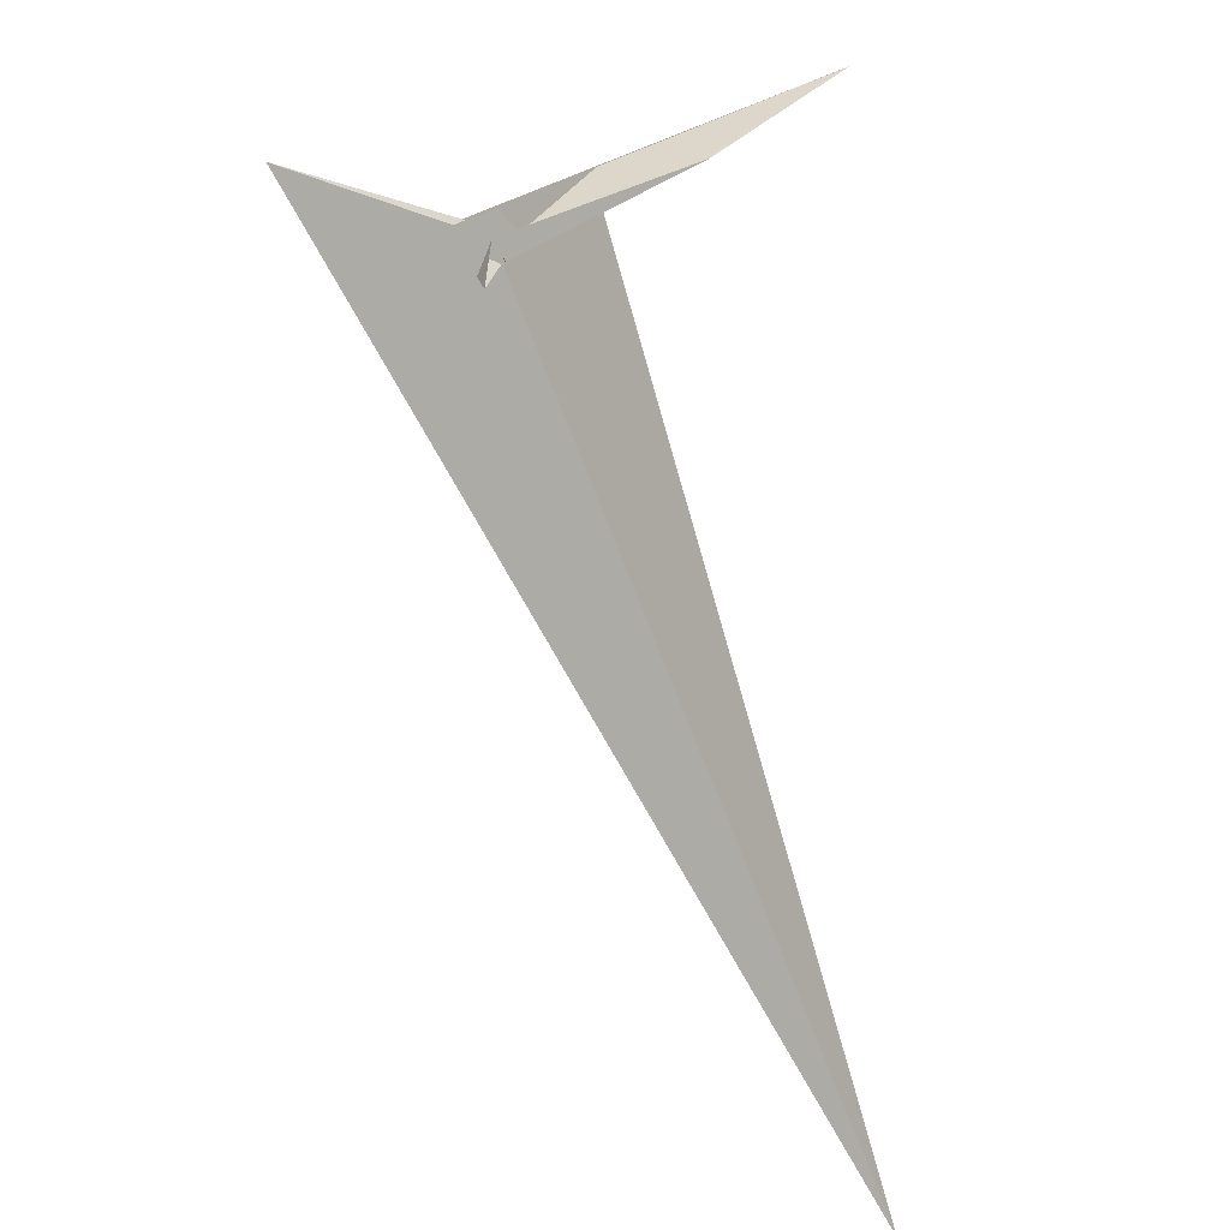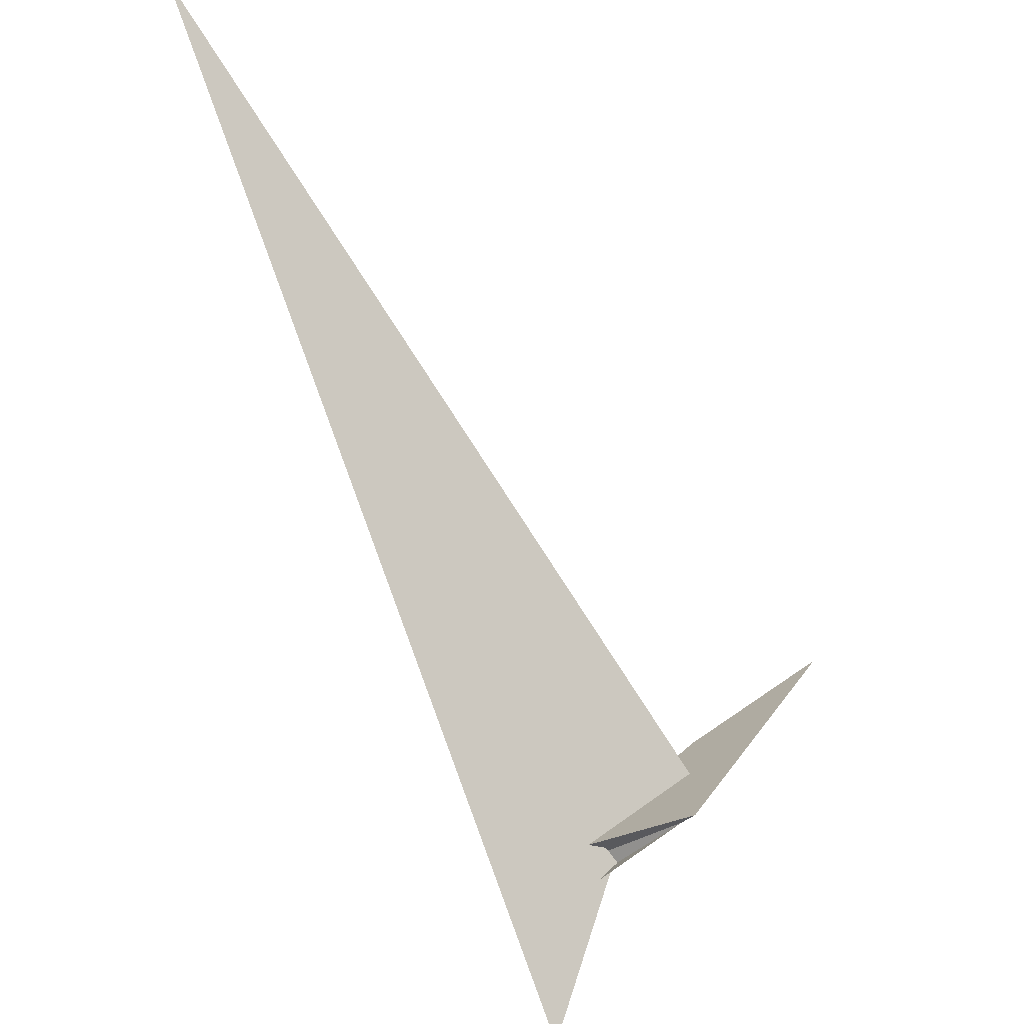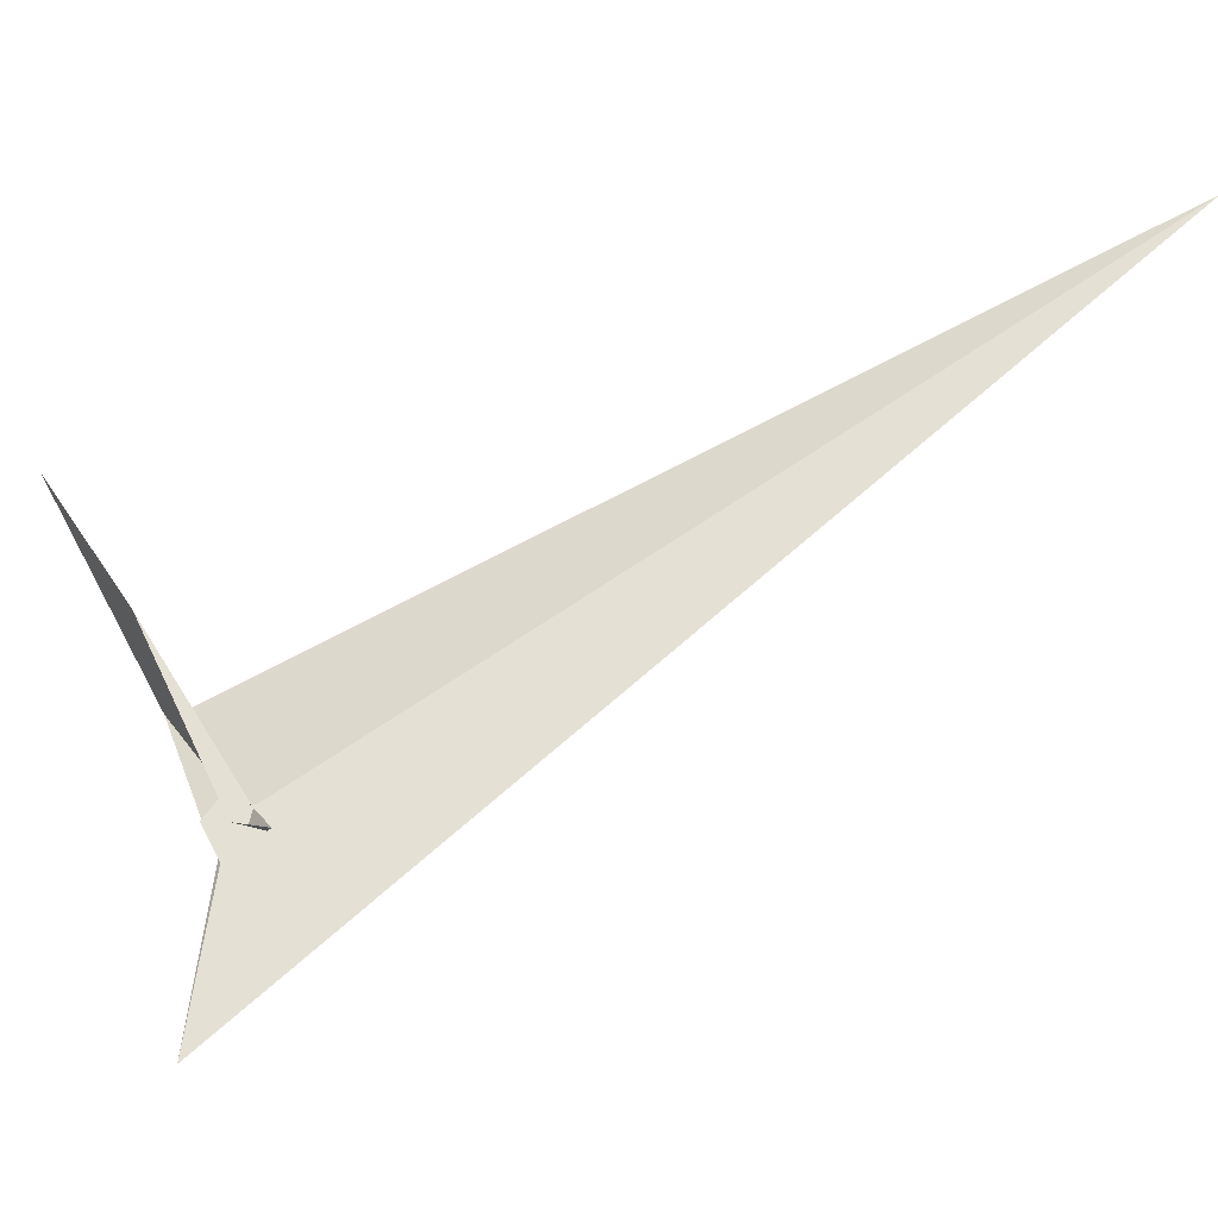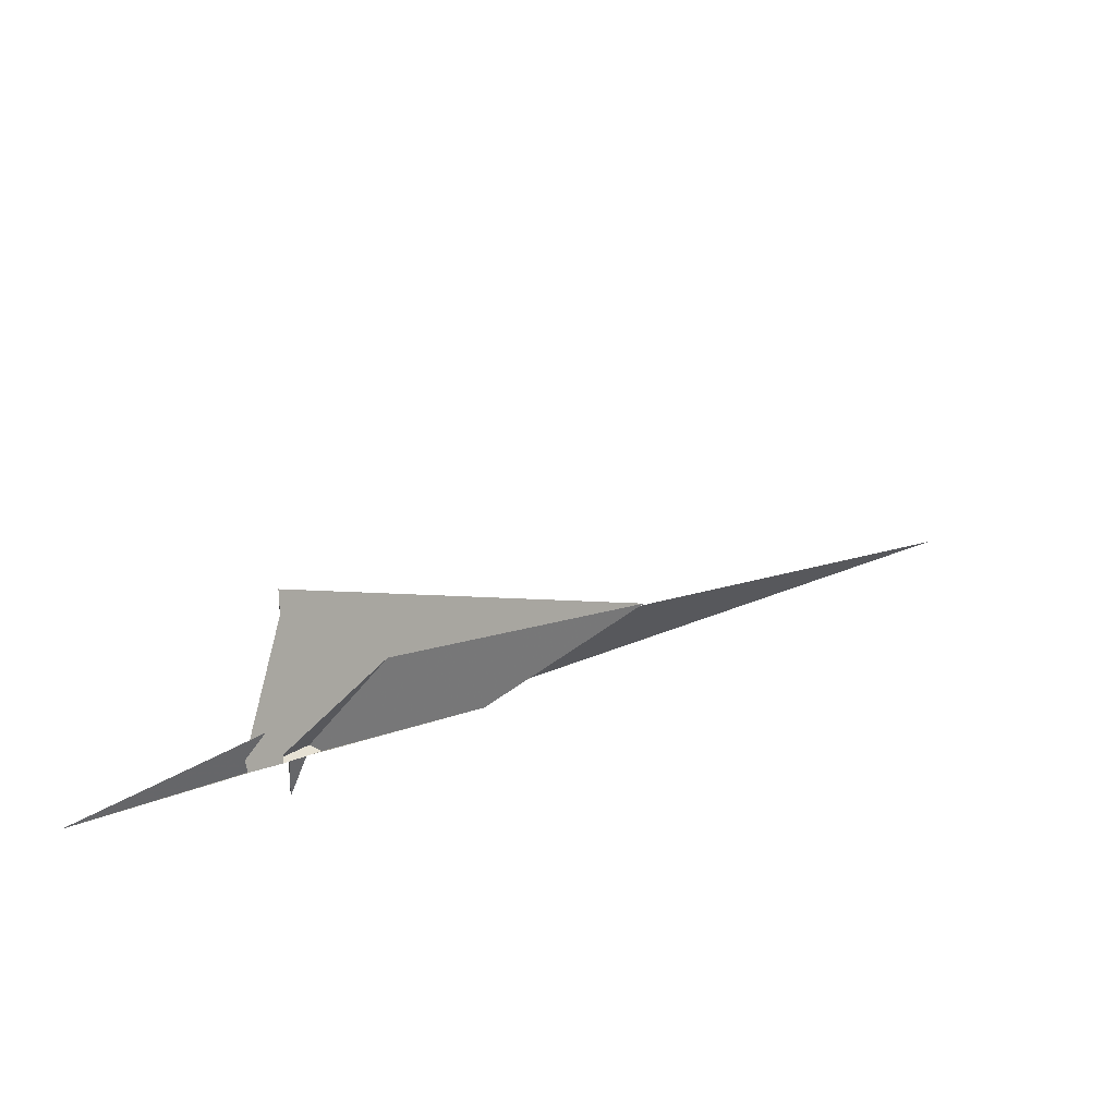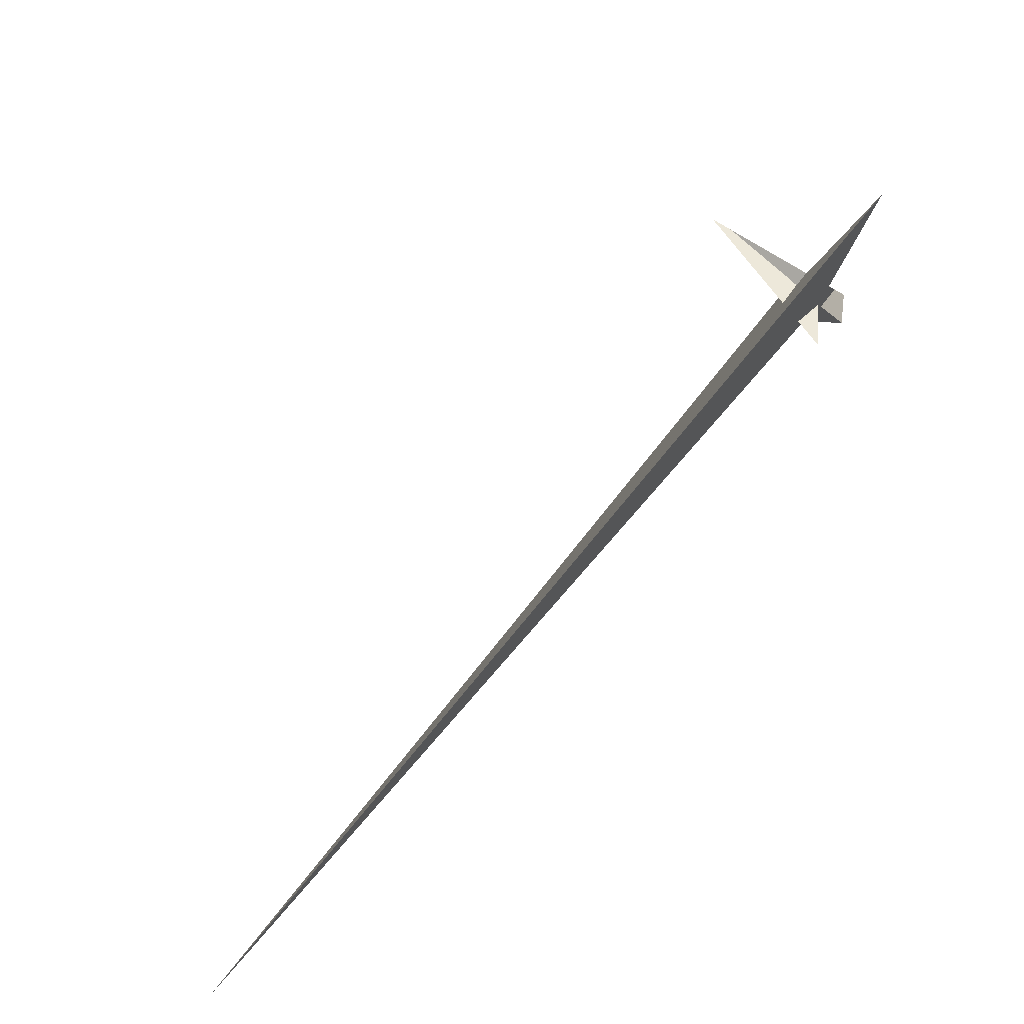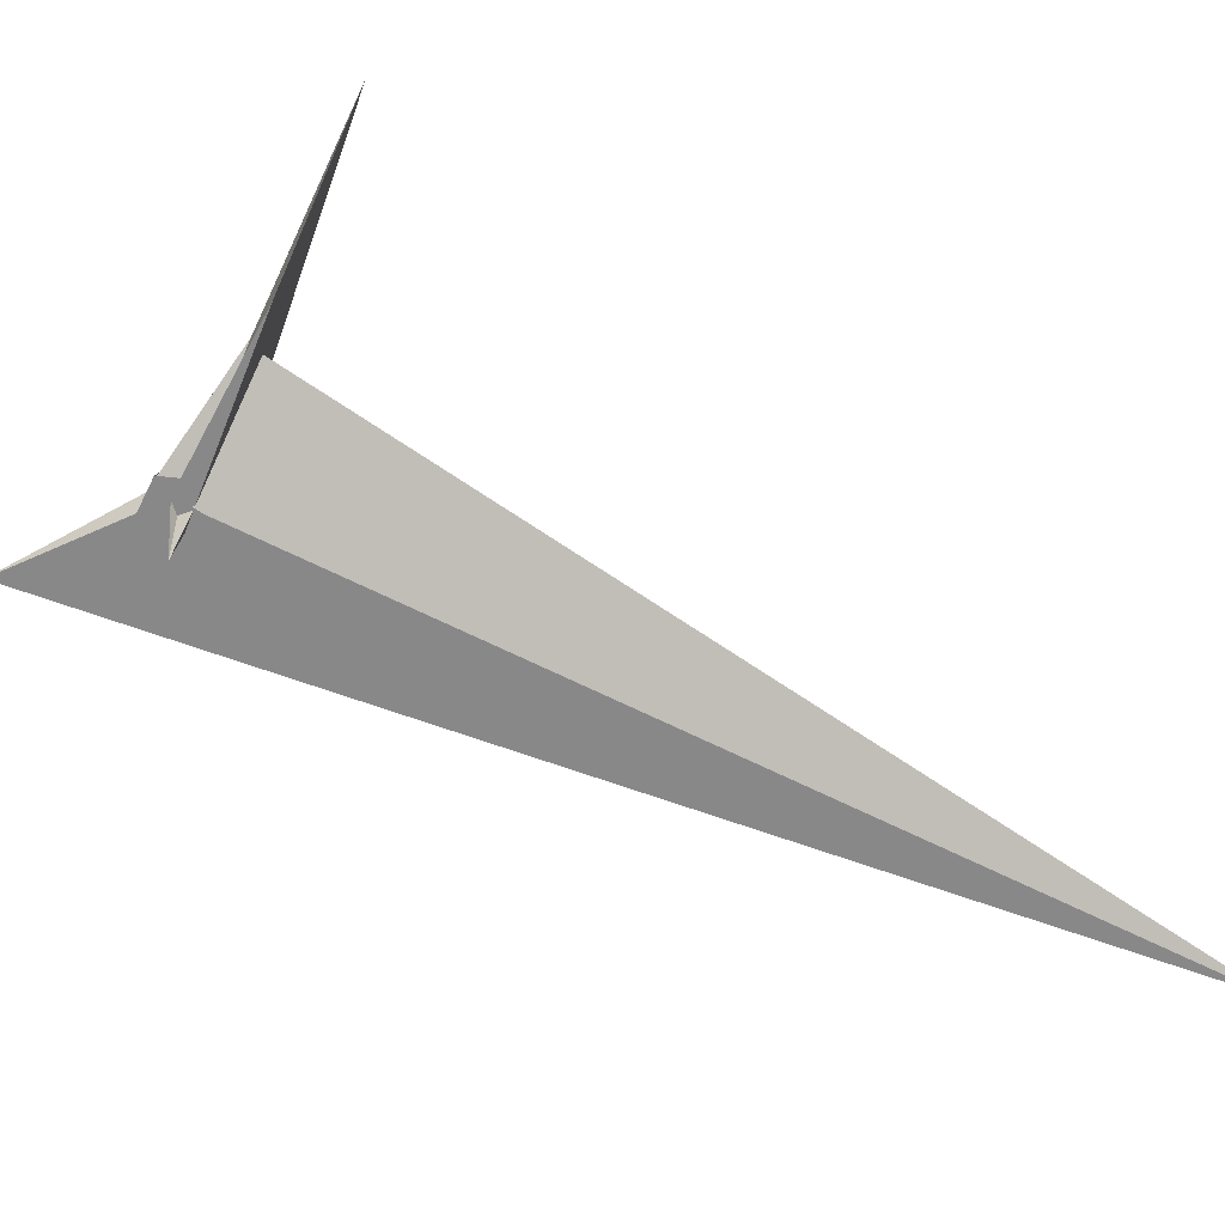
<metadata>
{"format":"obj","ext":"obj","renderer":"f3d","projection":"perspective","resolution":1024,"background":"white","views":[{"elev":-39.7,"azim":-103.3,"up":"+Y"},{"elev":-46.7,"azim":91.5,"up":"+Z"},{"elev":-2.8,"azim":-41.2,"up":"+Z"},{"elev":46.2,"azim":-81.3,"up":"+Y"},{"elev":-36.1,"azim":-168.7,"up":"+Y"},{"elev":-18.6,"azim":-40.3,"up":"+Y"}]}
</metadata>
<code>
v -0.1787 -0.5109 -0.1712
v -0.288 -0.2239 -0.1247
v -0.1929 -0.5191 -0.1674
v 0.3487 -0.3042 -0.3175
v 1.376 1.408 -0.5382
v 1.71 1.67 -0.6247
v 0.006955 -0.7566 -0.2383
v 0.2154 -0.1868 -0.2722
v 0.2735 -0.1694 -0.2886
v 0.3246 0.1444 -0.2884
v -0.1165 -1.602 -0.2431
v 0.1852 -0.294 0.3227
v -0.4463 -0.1857 -0.2663
v 0.1745 2.001 1.582
v 0.3686 -0.8478 0.2047
v 14.88 -8.82 10.71
v 0.1604 -0.6718 0.08816
v 0.1858 -0.635 0.1346
v 0.153 -0.6212 0.1086
v 0.1654 1.868 1.499
v 0.1977 -0.2927 -0.1932
v 0.1811 -0.301 -0.08049
v -0.4449 -0.6731 -0.8433
v -0.2669 -0.5708 -0.9329
v 0.125 -0.3345 -0.1579
v 0.447 -0.1462 -0.03878
v 0.1127 -0.3413 -0.1317
v 0.4613 -0.1376 -0.01188
v -0.5328 -0.1824 -0.1602
v -0.07687 -0.3058 0.3843
v 0.4639 -0.3355 -0.1783
v 0.1266 -0.289 -0.1169
v 0.125 -0.2884 -0.1209
v 0.4697 -0.3354 -0.1881
v -0.05828 0.05896 -0.436
v -0.02768 0.07683 -0.4511
v -0.03904 -0.04455 -0.5809
v -0.6024 4.834 5.844
v 0.05724 -0.6278 0.06218
v 0.1266 -0.6613 0.1201
v -1.643 -1.296 -3.872
v -0.5363 1.877 3.311
v 0.1573 -0.6536 0.07493
v 0.238 -0.04248 -0.2151
f 1 2 4 9 8 10 5 6 11 7 3
f 1 2 13 14 20 16 15 17 18 19 12
f 1 3 23 24 27 25 21 22 26 28 12
f 2 4 34 31 21 22 32 33 30 29 13
f 5 6 38 14 13 29 23 24 37 36 35
f 3 7 41 16 15 39 40 42 30 29 23
f 8 9 36 35 39 15 17 43 31 21 25
f 5 10 44 26 22 32 18 19 40 39 35
f 7 11 43 17 18 32 33 27 24 37 41
f 8 10 44 20 14 38 42 30 33 27 25
f 4 9 36 37 41 16 20 44 26 28 34
f 6 11 43 31 34 28 12 19 40 42 38

</code>
